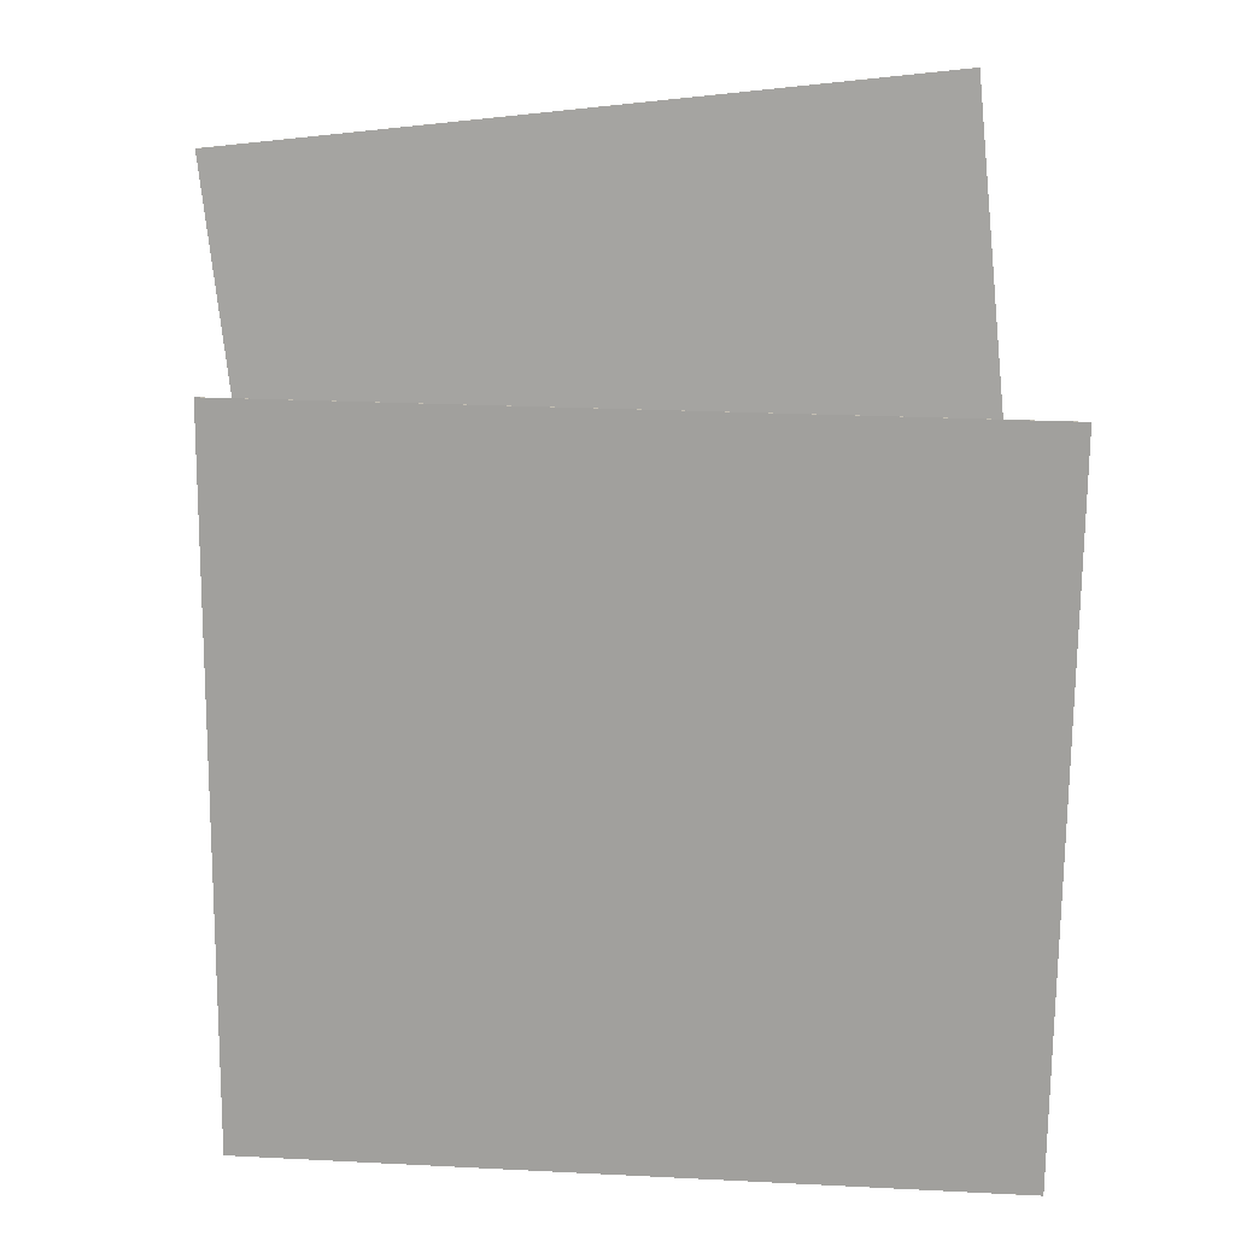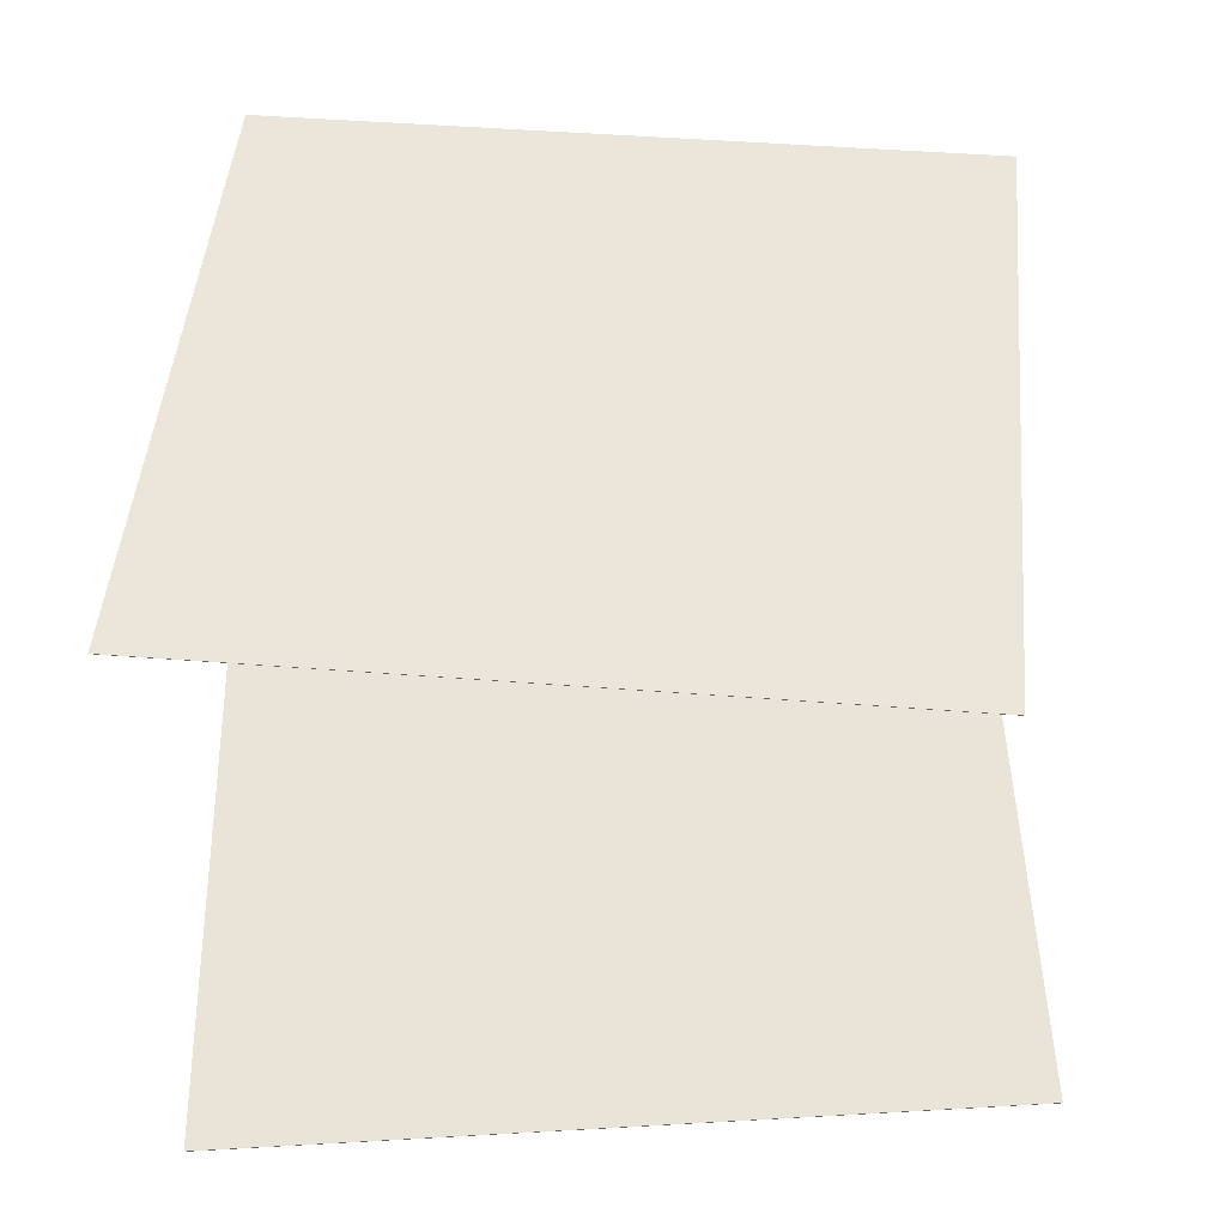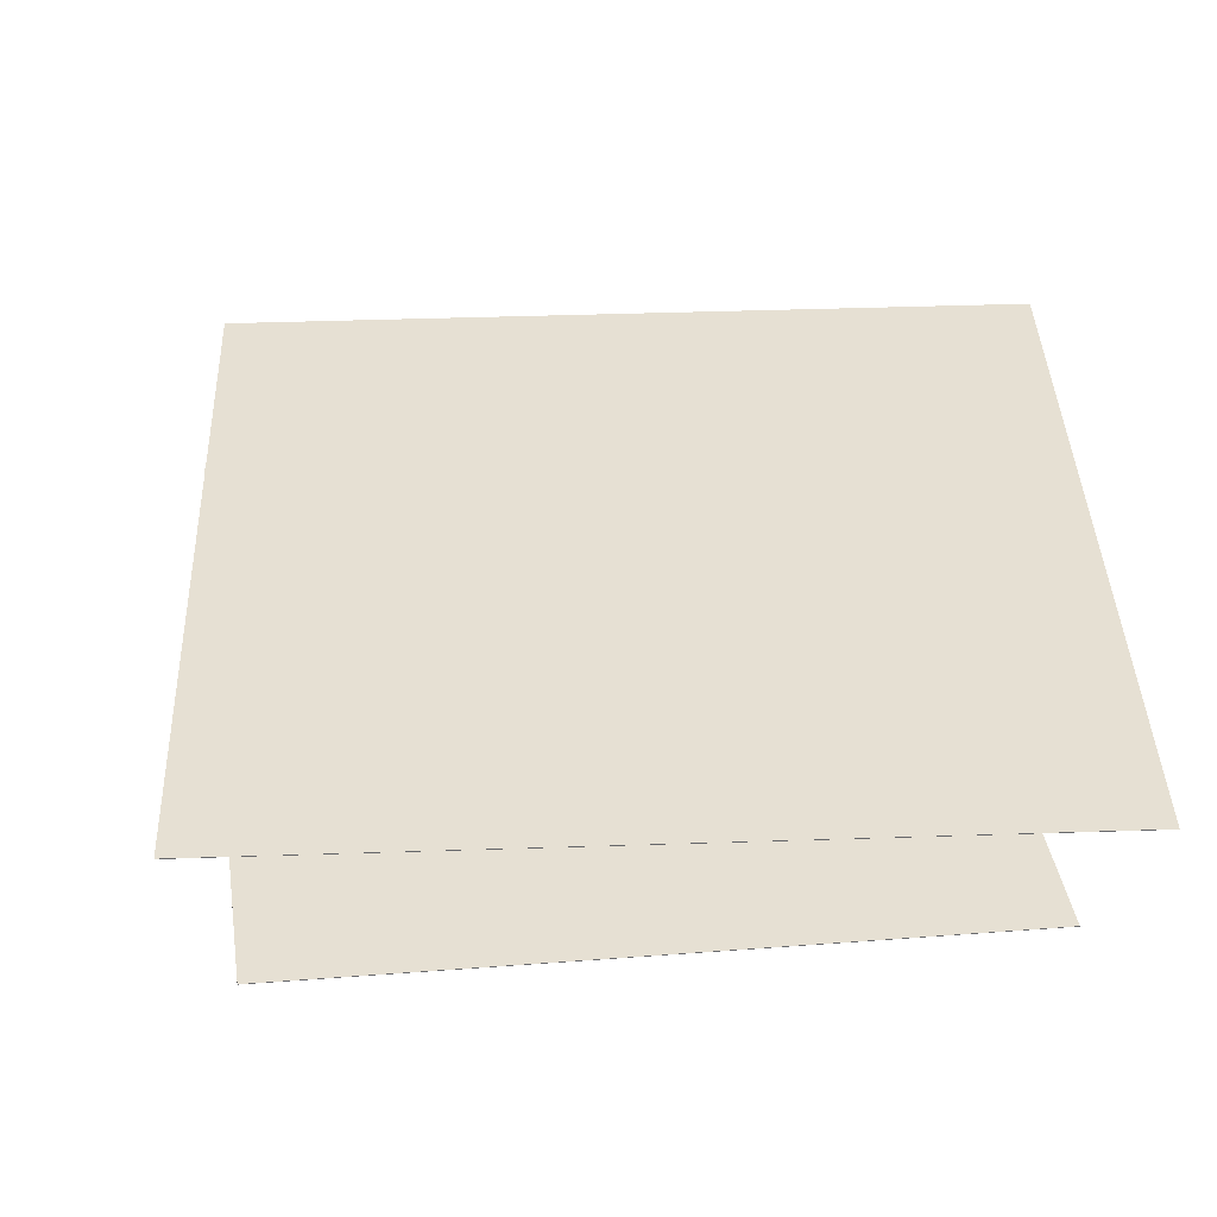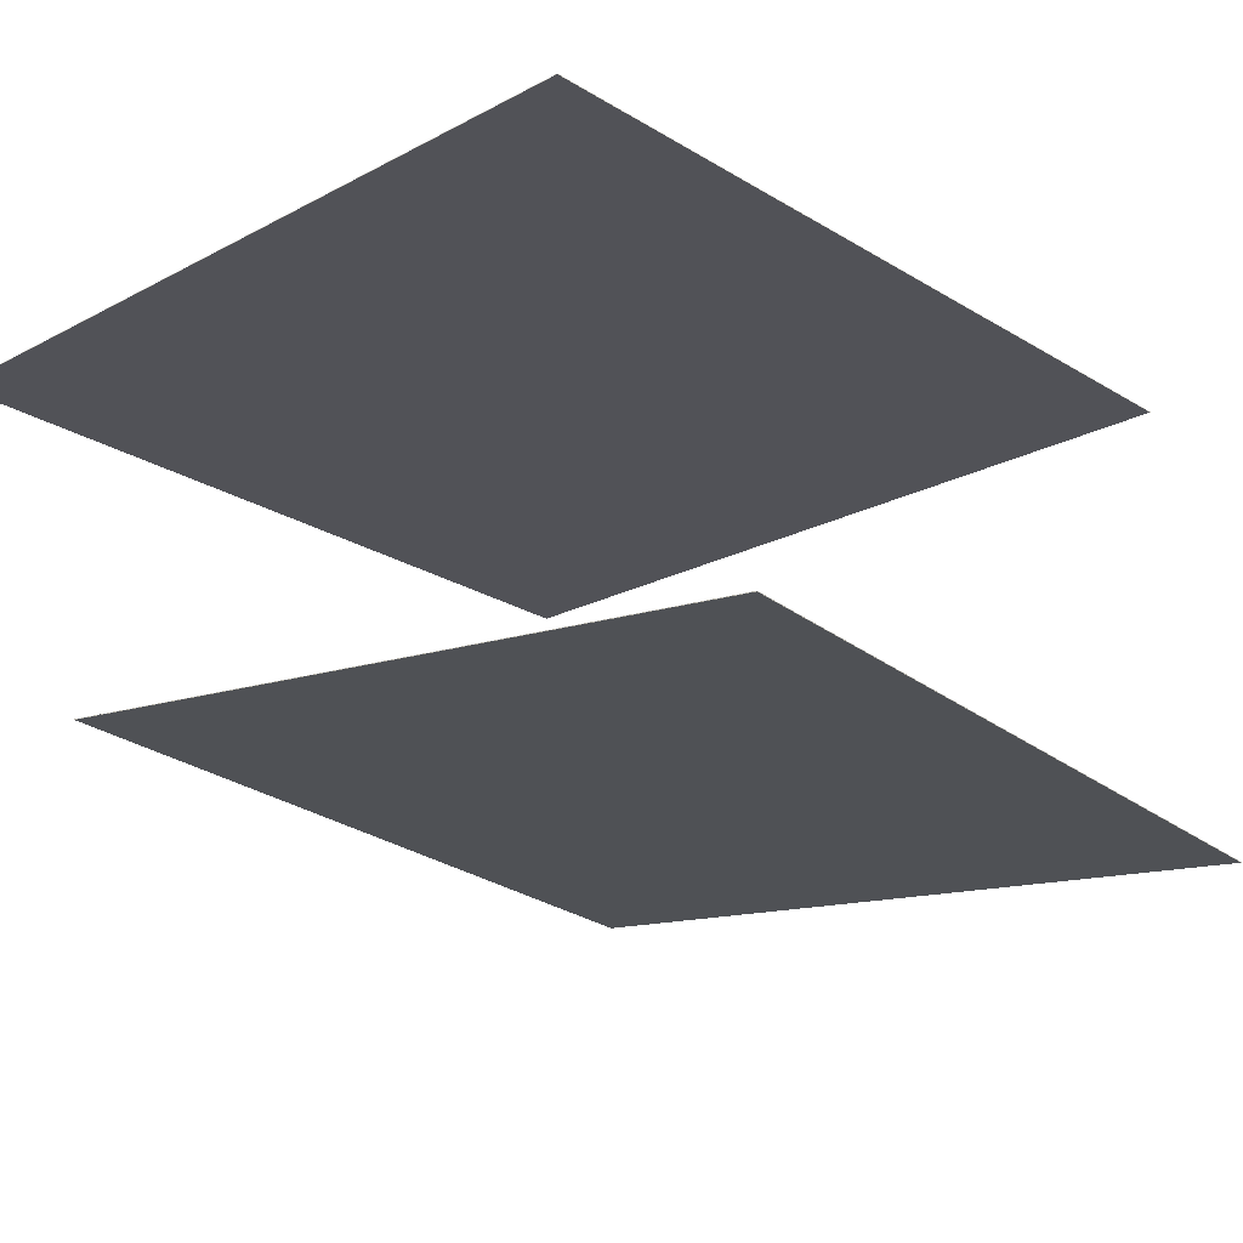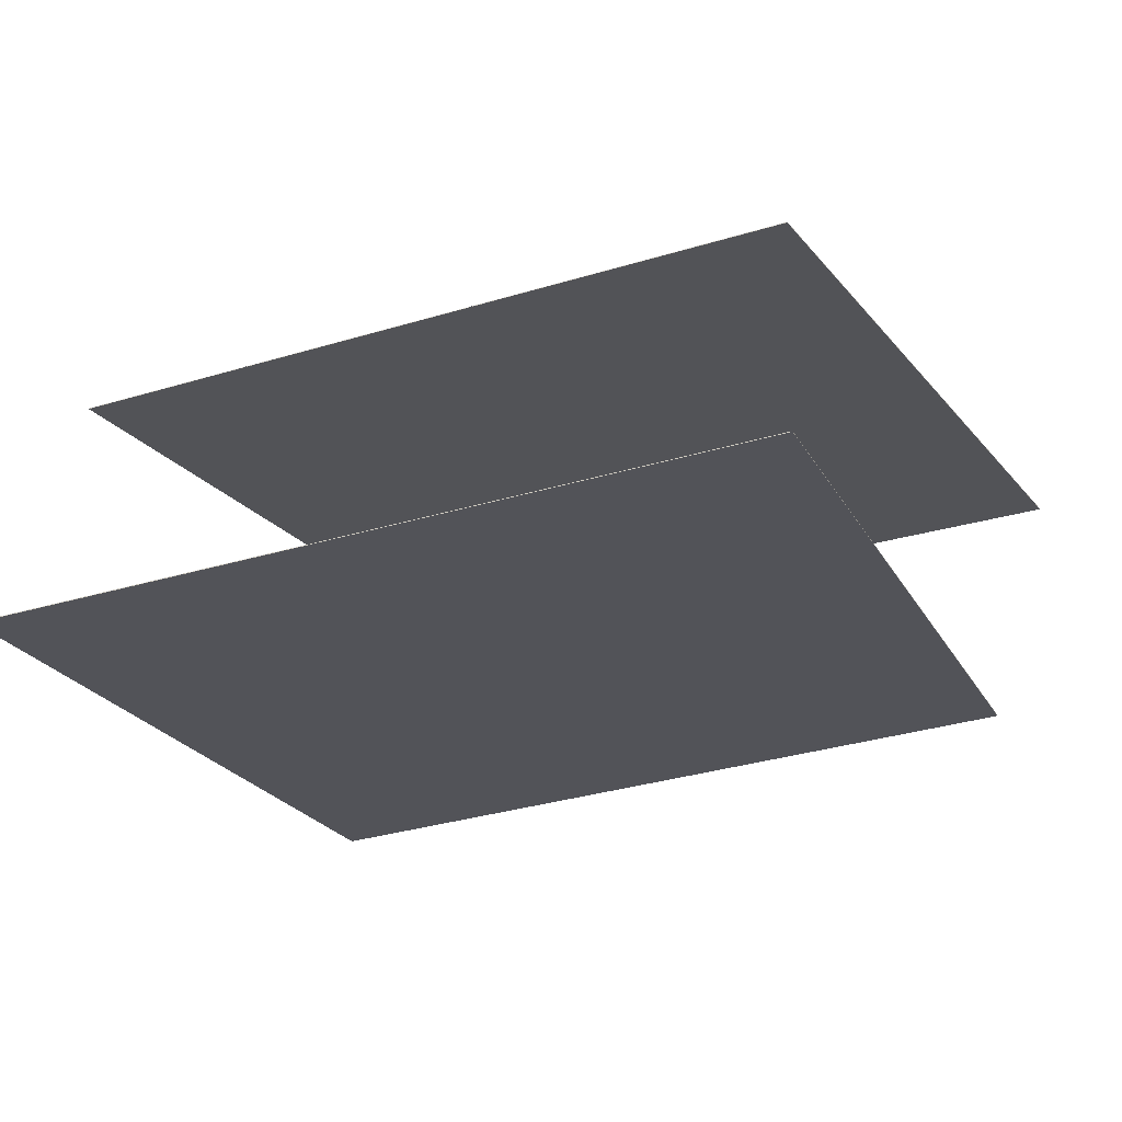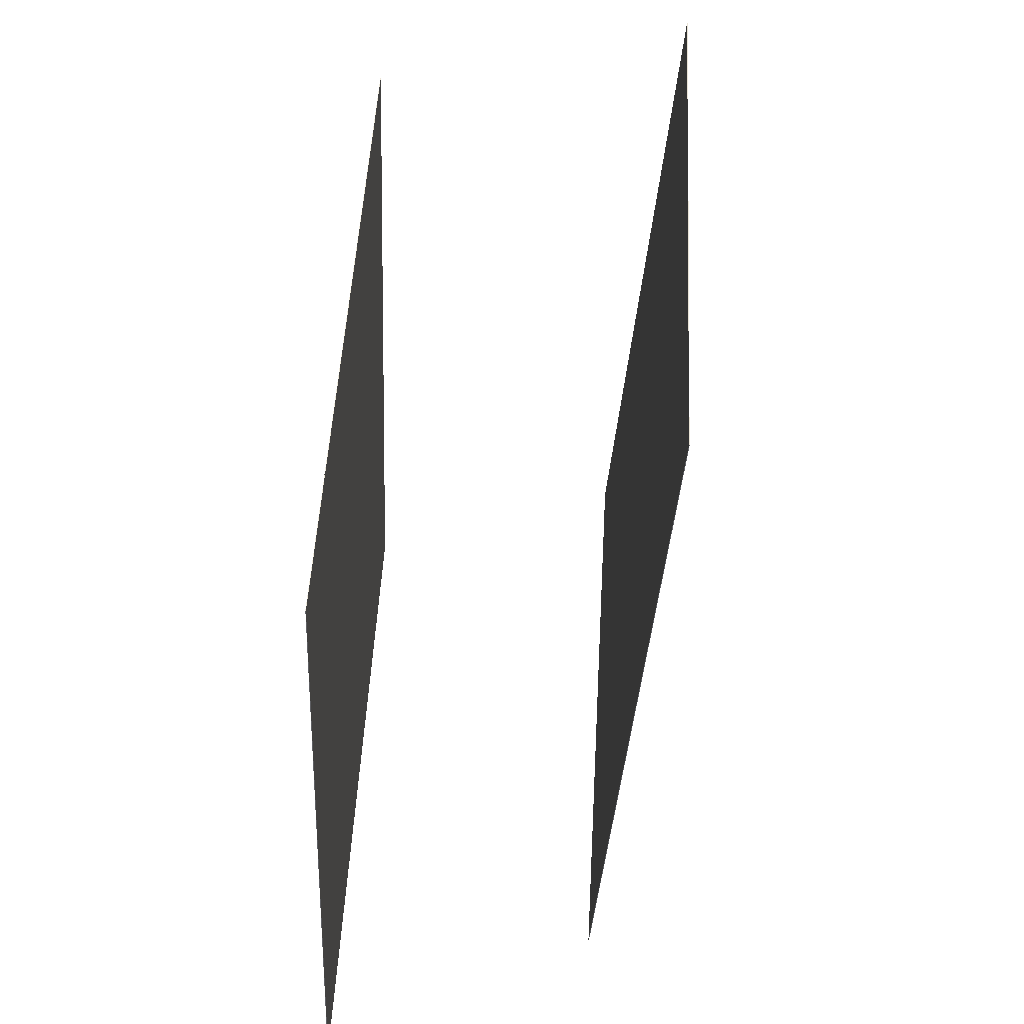
<metadata>
{"format":"obj","ext":"obj","renderer":"f3d","projection":"perspective","resolution":1024,"background":"white","views":[{"elev":20.4,"azim":-175.4,"up":"+Z"},{"elev":44.0,"azim":4.8,"up":"+Y"},{"elev":41.4,"azim":177.7,"up":"+Y"},{"elev":-19.4,"azim":-135.7,"up":"+Y"},{"elev":-25.1,"azim":27.2,"up":"+Y"},{"elev":-41.8,"azim":-92.3,"up":"+Z"}]}
</metadata>
<code>
v -0.5526 -0.2942 -0.3141
v -0.4441 -0.3534 0.672
v 0.4002 -0.2344 -0.4154
v 0.5088 -0.2936 0.5707
v -0.5526 -0.2949 -0.3142
v -0.444 -0.3541 0.672
v 0.4003 -0.2351 -0.4155
v 0.5089 -0.2943 0.5707
f 1.0 7.0 5.0
f 1.0 3.0 7.0
f 1.0 4.0 3.0
f 1.0 2.0 4.0
f 3.0 8.0 7.0
f 3.0 4.0 8.0
f 5.0 7.0 8.0
f 5.0 8.0 6.0
f 1.0 5.0 6.0
f 1.0 6.0 2.0
f 2.0 6.0 8.0
f 2.0 8.0 4.0
v -0.5555 0.1437 -0.5845
v -0.5598 0.09754 0.362
v -0.5555 0.1443 -0.5845
v -0.5598 0.09816 0.362
v 0.4376 0.1393 -0.5803
v 0.4333 0.09321 0.3662
v 0.4376 0.1399 -0.5803
v 0.4333 0.09382 0.3662
f 9.0 15.0 13.0
f 9.0 11.0 15.0
f 9.0 12.0 11.0
f 9.0 10.0 12.0
f 11.0 16.0 15.0
f 11.0 12.0 16.0
f 13.0 15.0 16.0
f 13.0 16.0 14.0
f 9.0 13.0 14.0
f 9.0 14.0 10.0
f 10.0 14.0 16.0
f 10.0 16.0 12.0

</code>
